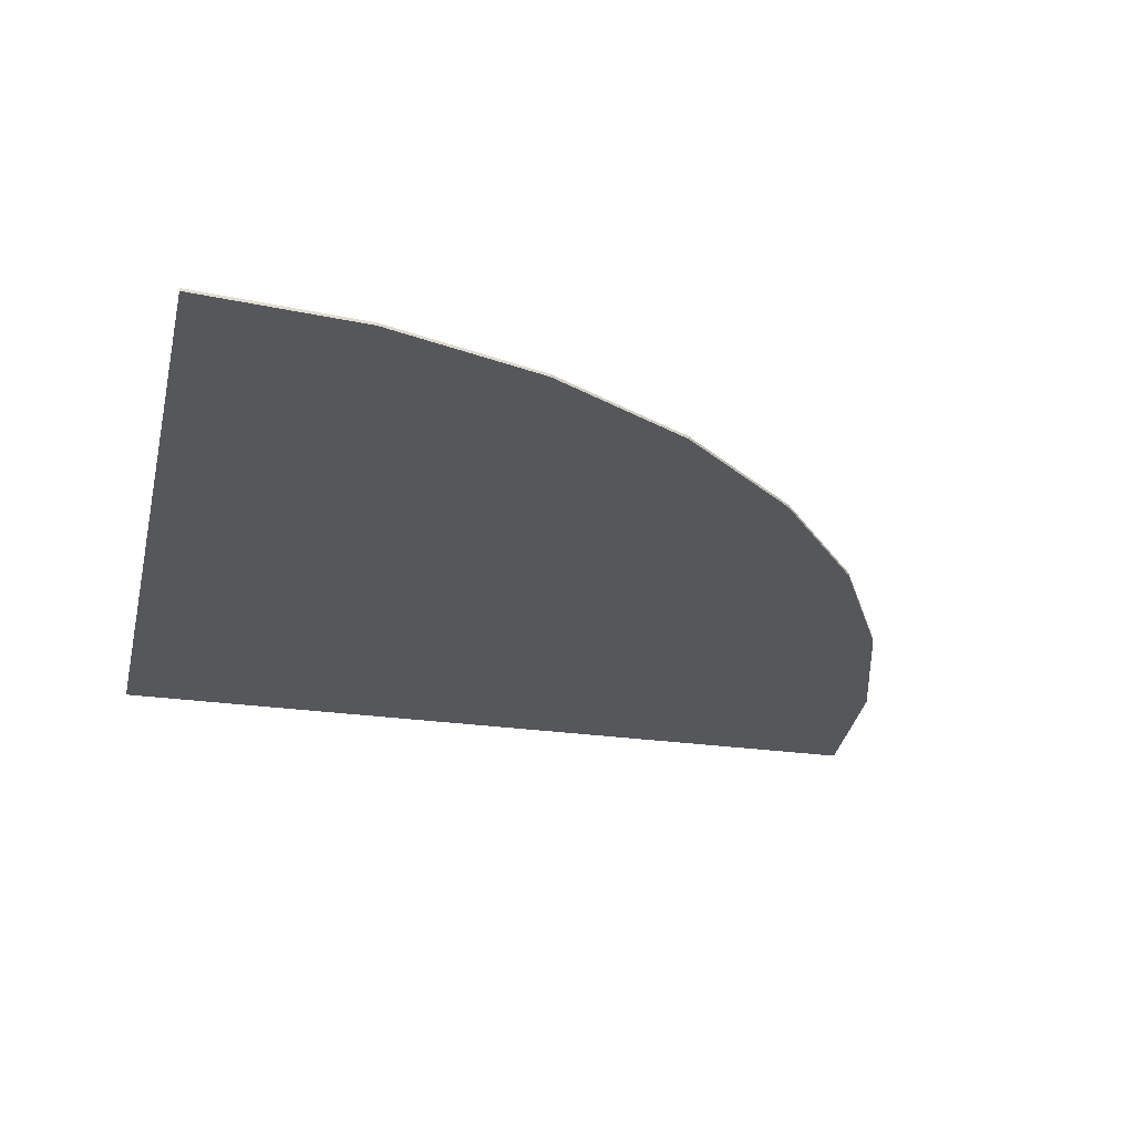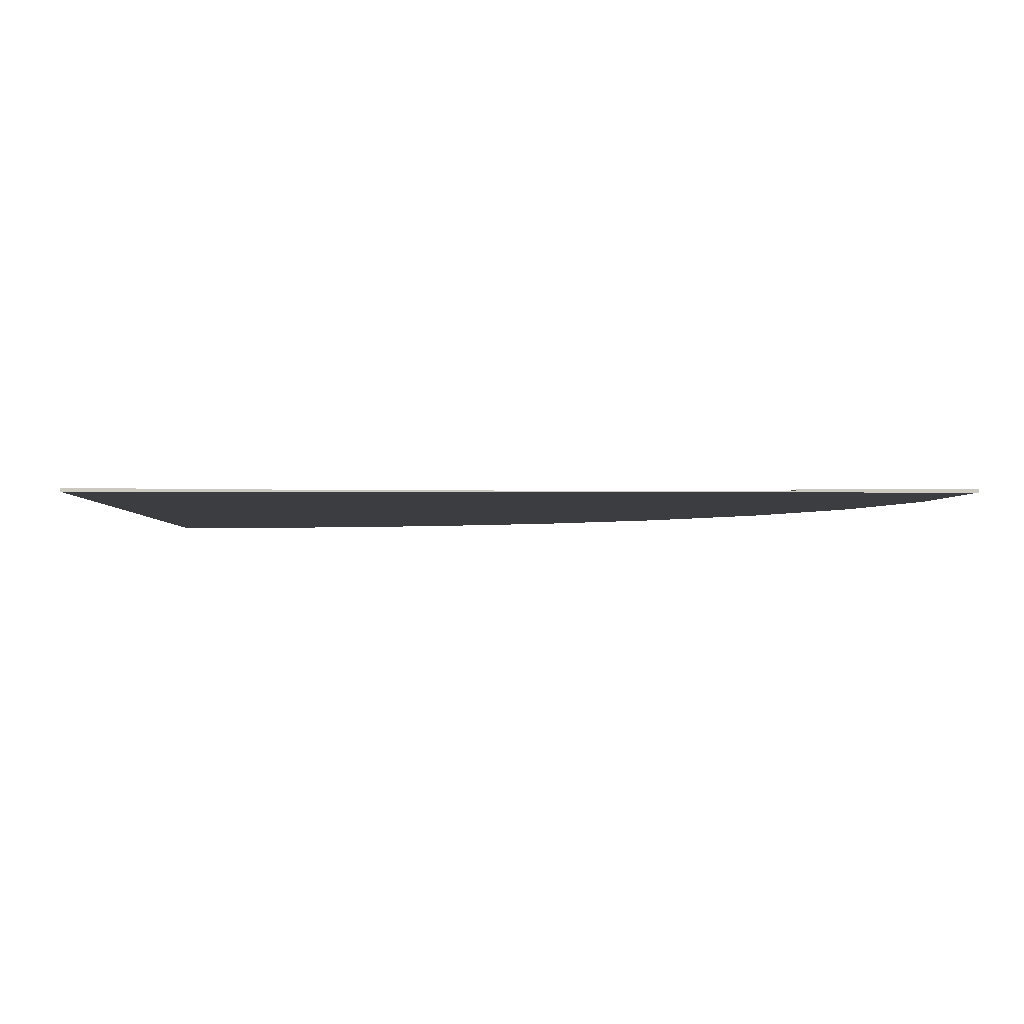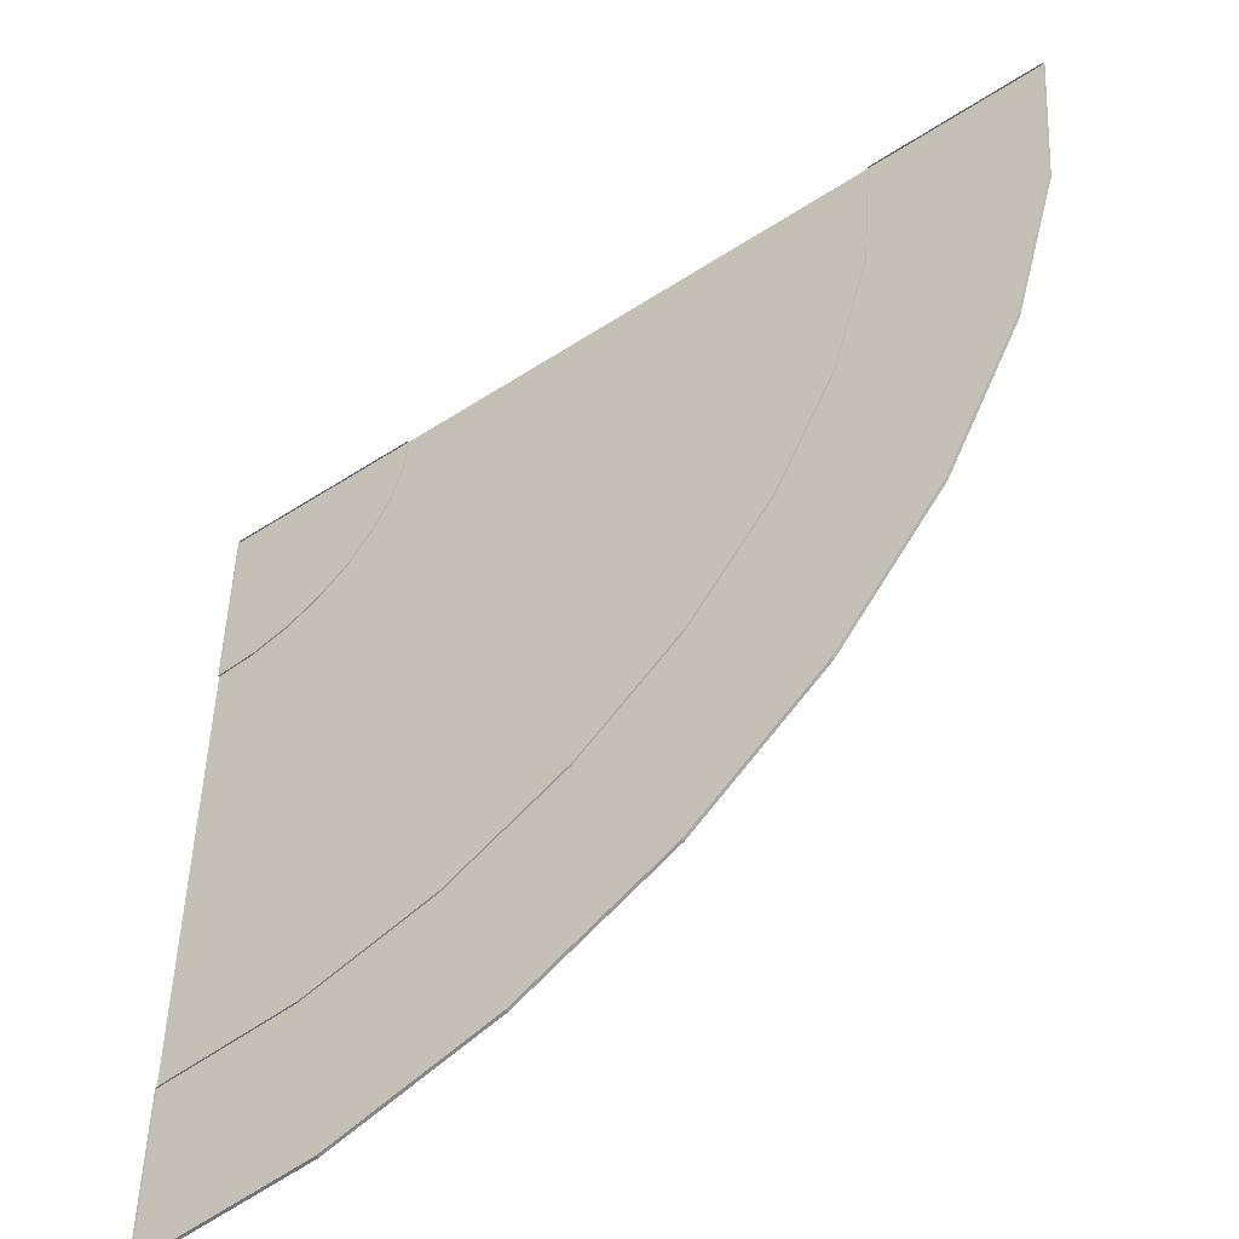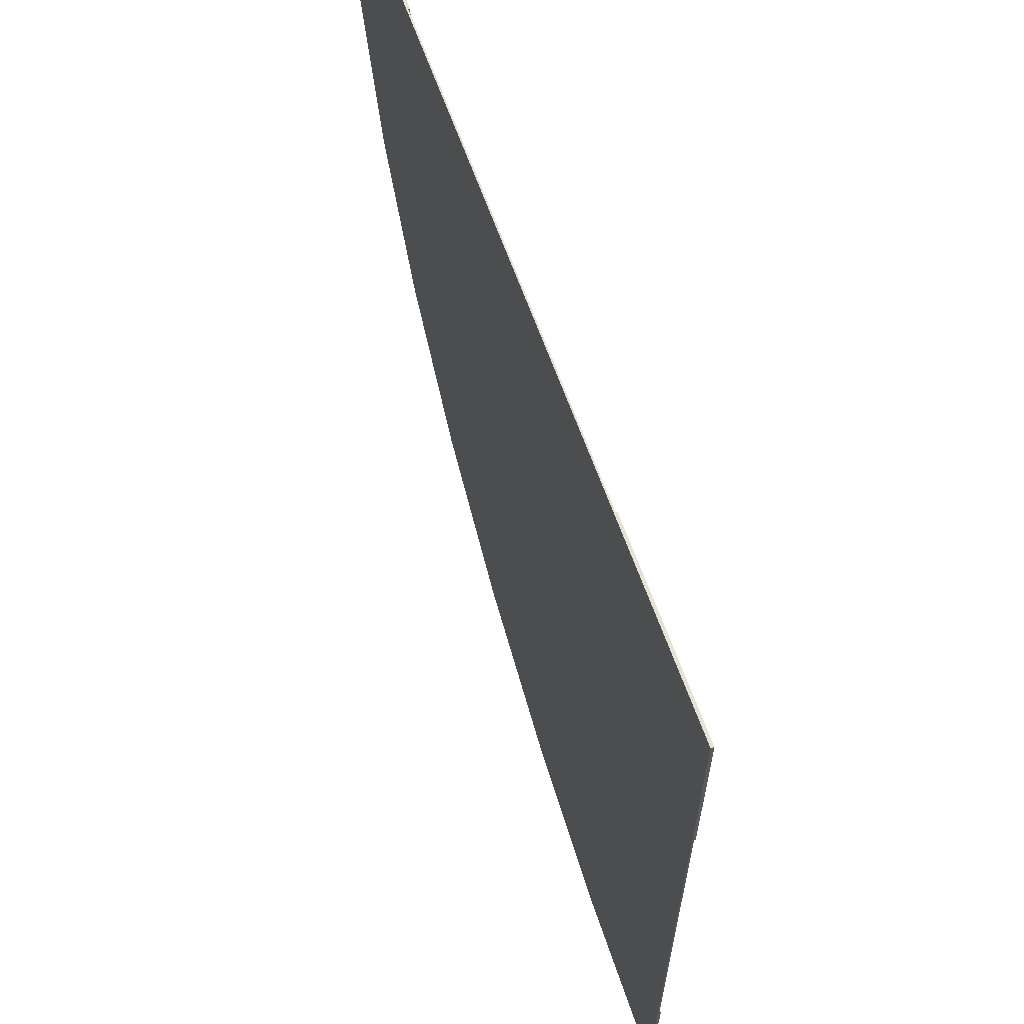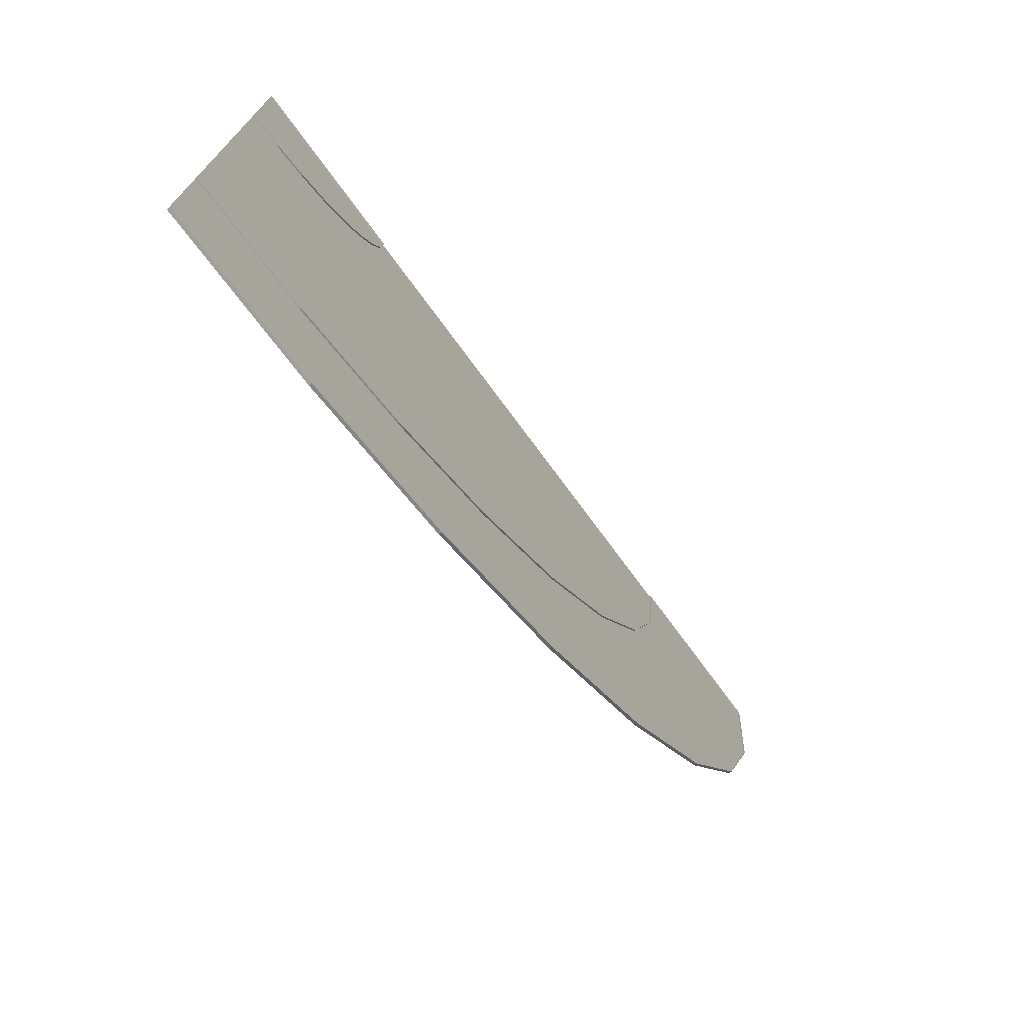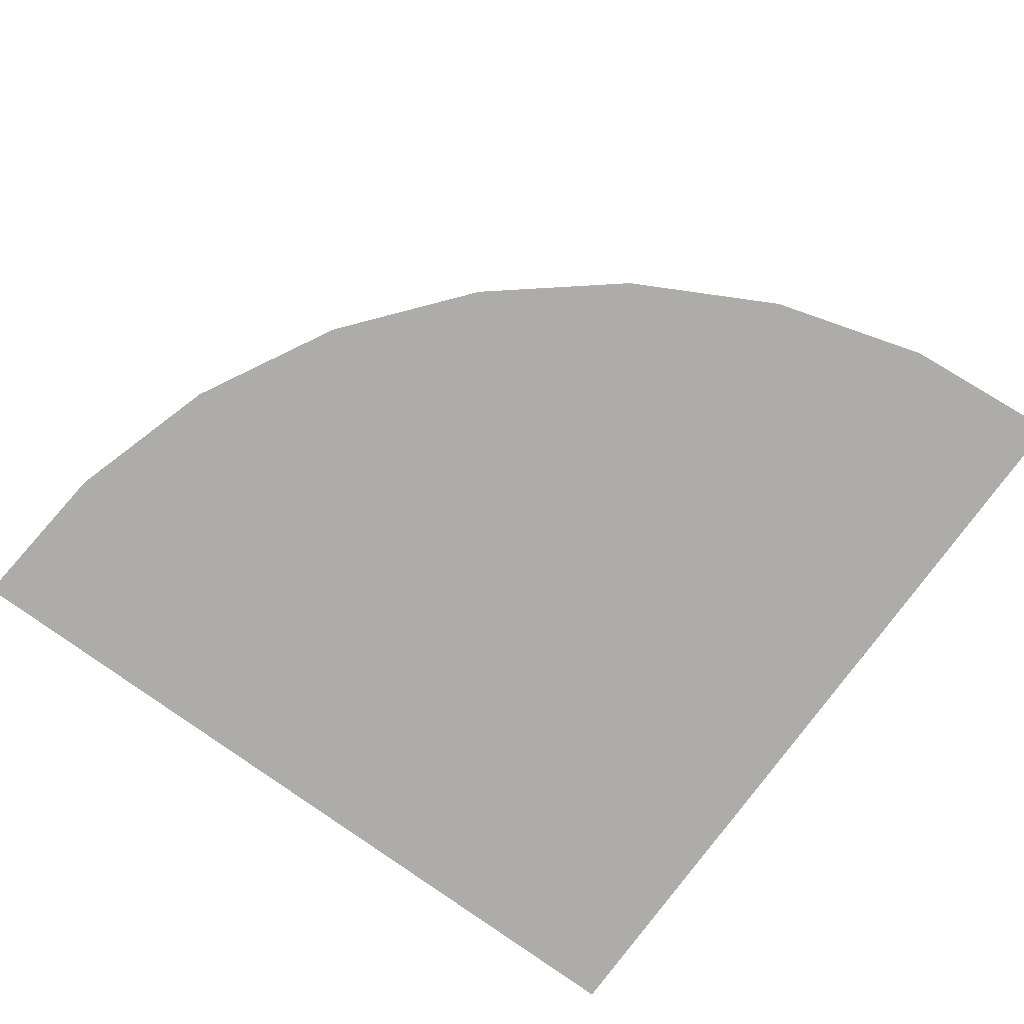
<metadata>
{"format":"obj","ext":"obj","renderer":"f3d","projection":"perspective","resolution":1024,"background":"white","views":[{"elev":-26.7,"azim":167.8,"up":"+Y"},{"elev":-2.7,"azim":89.3,"up":"+Y"},{"elev":-51.7,"azim":-145.1,"up":"+Z"},{"elev":62.9,"azim":70.7,"up":"+Z"},{"elev":-75.7,"azim":126.5,"up":"+Z"},{"elev":-76.8,"azim":-125.6,"up":"+Y"}]}
</metadata>
<code>
v 11.86 -0.002921 3.396
v 11.52 -0.002921 3.432
v 11.19 -0.002921 3.534
v 10.89 -0.002921 3.698
v 10.62 -0.002921 3.918
v 10.41 -0.002921 4.185
v 10.25 -0.002921 4.489
v 10.15 -0.002921 4.818
v 10.12 -0.002921 5.16
v 11.87 -0.002921 5.145
v 11.87 -0.002921 5.145
v 11.87 -0.002921 5.145
v 11.87 -0.002921 5.145
v 11.87 -0.002921 5.145
v 11.87 -0.002921 5.145
v 11.87 -0.002921 5.145
v 11.87 -0.002921 5.145
v 11.87 -0.002921 5.145
v 11.87 -0.002921 5.145
v 11.87 -0.002921 5.145
v 11.87 -0.002921 5.145
v 11.87 -0.002921 5.145
v 11.87 -0.002921 5.145
v 11.87 -0.002921 5.145
v 11.87 -0.002921 5.145
v 11.87 -0.002921 5.145
v 11.87 -0.002921 5.145
v 11.87 -0.002921 5.145
v 11.87 -0.002921 5.145
v 11.87 -0.002921 5.145
v 11.87 -0.002921 5.145
v 11.87 -0.002921 5.145
v 11.87 -0.002921 5.145
v 11.87 -0.002921 5.145
v 11.87 -0.002921 5.145
v 11.87 -0.002921 5.145
v 11.87 -0.002921 5.145
v 11.87 -0.002921 5.145
v 11.87 -0.002921 5.145
v 11.87 -0.002921 5.145
v 11.87 -0.002921 5.145
v 11.65 -0.002921 4.814
v 11.59 -0.002921 4.864
v 11.5 -0.002921 4.995
v 11.48 -0.002921 5.07
v 11.47 -0.002921 5.149
v 11.79 -0.002921 4.752
v 11.72 -0.002921 4.776
v 11.54 -0.002921 4.925
v 11.87 -0.002921 4.744
v 10.87 -0.002921 4.163
v 10.5 -0.002921 4.884
v 10.47 -0.002921 5.157
v 11.33 -0.002921 3.856
v 11.08 -0.002921 3.988
v 10.57 -0.002921 4.62
v 11.59 -0.002921 3.774
v 10.7 -0.002921 4.377
v 11.86 -0.002921 3.745
v 11.87 7.9e-05 5.145
v 11.87 7.9e-05 5.145
v 11.65 7.9e-05 4.814
v 11.59 7.9e-05 4.864
v 11.5 7.9e-05 4.995
v 11.48 7.9e-05 5.07
v 11.47 7.9e-05 5.149
v 11.79 7.9e-05 4.752
v 11.72 7.9e-05 4.776
v 11.54 7.9e-05 4.925
v 11.87 7.9e-05 4.744
v 11.86 7.9e-05 3.396
v 11.52 7.9e-05 3.432
v 11.19 7.9e-05 3.534
v 10.89 7.9e-05 3.698
v 10.62 7.9e-05 3.918
v 10.41 7.9e-05 4.185
v 10.25 7.9e-05 4.489
v 10.15 7.9e-05 4.818
v 10.12 7.9e-05 5.16
v 10.87 7.9e-05 4.163
v 10.5 7.9e-05 4.884
v 10.47 7.9e-05 5.157
v 11.33 7.9e-05 3.856
v 11.08 7.9e-05 3.988
v 10.57 7.9e-05 4.62
v 11.59 7.9e-05 3.774
v 10.7 7.9e-05 4.377
v 11.86 7.9e-05 3.745
v 11.52 7.9e-05 3.432
v 11.86 7.9e-05 3.396
v 11.19 7.9e-05 3.534
v 10.89 7.9e-05 3.698
v 10.62 7.9e-05 3.918
v 10.41 7.9e-05 4.185
v 10.25 7.9e-05 4.489
v 10.15 7.9e-05 4.818
v 10.12 7.9e-05 5.16
v 11.87 7.9e-05 5.145
v 11.87 7.9e-05 5.145
v 11.87 7.9e-05 5.145
v 11.87 7.9e-05 5.145
v 11.87 7.9e-05 5.145
v 11.87 7.9e-05 5.145
v 11.87 7.9e-05 5.145
v 11.87 7.9e-05 5.145
v 11.87 7.9e-05 5.145
v 11.87 7.9e-05 5.145
v 11.87 7.9e-05 5.145
v 11.87 7.9e-05 5.145
v 11.87 7.9e-05 5.145
v 11.87 7.9e-05 5.145
v 11.87 7.9e-05 5.145
v 11.87 7.9e-05 5.145
v 11.87 7.9e-05 5.145
v 11.87 7.9e-05 5.145
v 11.87 7.9e-05 5.145
v 11.87 7.9e-05 5.145
v 11.87 7.9e-05 5.145
v 11.87 7.9e-05 5.145
v 11.87 7.9e-05 5.145
v 11.87 7.9e-05 5.145
v 11.87 7.9e-05 5.145
v 11.87 7.9e-05 5.145
v 11.87 7.9e-05 5.145
v 11.87 7.9e-05 5.145
v 11.87 7.9e-05 5.145
v 11.87 7.9e-05 5.145
v 11.87 7.9e-05 5.145
v 11.87 7.9e-05 5.145
v 11.65 7.9e-05 4.814
v 10.87 7.9e-05 4.163
v 11.5 7.9e-05 4.995
v 10.5 7.9e-05 4.884
v 10.47 7.9e-05 5.157
v 11.79 7.9e-05 4.752
v 11.33 7.9e-05 3.856
v 11.54 7.9e-05 4.925
v 11.87 7.9e-05 4.744
v 11.08 7.9e-05 3.988
v 11.59 7.9e-05 4.864
v 10.57 7.9e-05 4.62
v 11.48 7.9e-05 5.07
v 11.47 7.9e-05 5.149
v 11.59 7.9e-05 3.774
v 11.72 7.9e-05 4.776
v 10.7 7.9e-05 4.377
v 11.86 7.9e-05 3.745
v 11.87 0.003079 4.744
v 11.87 0.003079 5.145
v 11.87 0.003079 5.145
v 11.47 0.003079 5.149
v 11.72 0.003079 4.776
v 11.65 0.003079 4.814
v 11.59 0.003079 4.864
v 11.54 0.003079 4.925
v 11.79 0.003079 4.752
v 11.5 0.003079 4.995
v 11.48 0.003079 5.07
v 11.52 0.003079 3.432
v 11.86 0.003079 3.396
v 11.19 0.003079 3.534
v 10.89 0.003079 3.698
v 10.62 0.003079 3.918
v 10.41 0.003079 4.185
v 10.25 0.003079 4.489
v 10.15 0.003079 4.818
v 10.12 0.003079 5.16
v 10.47 0.003079 5.157
v 11.86 0.003079 3.745
v 11.08 0.003079 3.988
v 10.87 0.003079 4.163
v 10.57 0.003079 4.62
v 10.5 0.003079 4.884
v 11.59 0.003079 3.774
v 11.33 0.003079 3.856
v 10.7 0.003079 4.377
f 43 22 21 42
f 45 25 24 44
f 46 26 25 45
f 48 20 19 47
f 44 24 23 49
f 47 19 18 50
f 49 23 22 43
f 42 21 20 48
f 55 42 48 54
f 58 49 43 51
f 57 47 50 59
f 56 44 49 58
f 54 48 47 57
f 53 46 45 52
f 52 45 44 56
f 51 43 42 55
f 5 51 55 4
f 8 52 56 7
f 9 53 52 8
f 3 54 57 2
f 7 56 58 6
f 2 57 59 1
f 6 58 51 5
f 4 55 54 3
f 48 68 67 47
f 47 67 70 50
f 43 63 62 42
f 18 60 70 50
f 46 66 61 26
f 42 62 68 48
f 46 66 65 45
f 44 64 69 49
f 49 69 63 43
f 45 65 64 44
f 3 73 74 4
f 52 81 85 56
f 58 87 80 51
f 2 72 73 3
f 8 78 79 9
f 7 77 78 8
f 51 80 84 55
f 59 88 71 1
f 57 86 88 59
f 1 71 72 2
f 6 76 77 7
f 56 85 87 58
f 54 83 86 57
f 9 79 82 53
f 5 75 76 6
f 53 82 81 52
f 55 84 83 54
f 4 74 75 5
f 140 130 109 110
f 142 132 112 113
f 143 142 113 114
f 145 135 107 108
f 132 137 111 112
f 135 138 106 107
f 137 140 110 111
f 130 145 108 109
f 139 136 145 130
f 146 131 140 137
f 144 147 138 135
f 141 146 137 132
f 136 144 135 145
f 134 133 142 143
f 133 141 132 142
f 131 139 130 140
f 93 92 139 131
f 96 95 141 133
f 97 96 133 134
f 91 89 144 136
f 95 94 146 141
f 89 90 147 144
f 94 93 131 146
f 92 91 136 139
f 145 135 156 152
f 135 138 148 156
f 140 130 153 154
f 106 138 148 149
f 143 114 150 151
f 130 145 152 153
f 143 142 158 151
f 132 137 155 157
f 137 140 154 155
f 142 132 157 158
f 91 92 162 161
f 133 141 172 173
f 146 131 171 176
f 89 91 161 159
f 96 97 167 166
f 95 96 166 165
f 131 139 170 171
f 147 90 160 169
f 144 147 169 174
f 90 89 159 160
f 94 95 165 164
f 141 146 176 172
f 136 144 174 175
f 97 134 168 167
f 93 94 164 163
f 134 133 173 168
f 139 136 175 170
f 92 93 163 162
f 62 63 154 153
f 28 27 115 116
f 83 84 170 175
f 25 26 114 113
f 88 86 174 169
f 60 18 106 149
f 32 31 119 120
f 30 29 117 118
f 26 61 150 114
f 36 35 123 124
f 34 33 121 122
f 13 12 100 101
f 11 10 99 98
f 74 73 161 162
f 72 71 160 159
f 40 39 127 128
f 68 62 153 152
f 38 37 125 126
f 70 60 149 148
f 17 16 104 105
f 78 77 165 166
f 15 14 102 103
f 76 75 163 164
f 67 68 152 156
f 10 41 129 99
f 70 67 156 148
f 20 21 109 108
f 84 80 171 170
f 18 19 107 106
f 82 79 167 168
f 64 65 158 157
f 24 25 113 112
f 87 85 172 176
f 22 23 111 110
f 46 53 134 143
f 81 82 168 173
f 29 28 116 117
f 27 26 114 115
f 80 87 176 171
f 33 32 120 121
f 31 30 118 119
f 12 11 98 100
f 59 50 138 147
f 73 72 159 161
f 37 36 124 125
f 35 34 122 123
f 16 15 103 104
f 77 76 164 165
f 14 13 101 102
f 75 74 162 163
f 41 40 128 129
f 63 69 155 154
f 39 38 126 127
f 61 66 151 150
f 19 20 108 107
f 71 88 169 160
f 18 17 105 106
f 79 78 166 167
f 65 66 151 158
f 69 64 157 155
f 23 24 112 111
f 86 83 175 174
f 21 22 110 109
f 85 81 173 172

</code>
